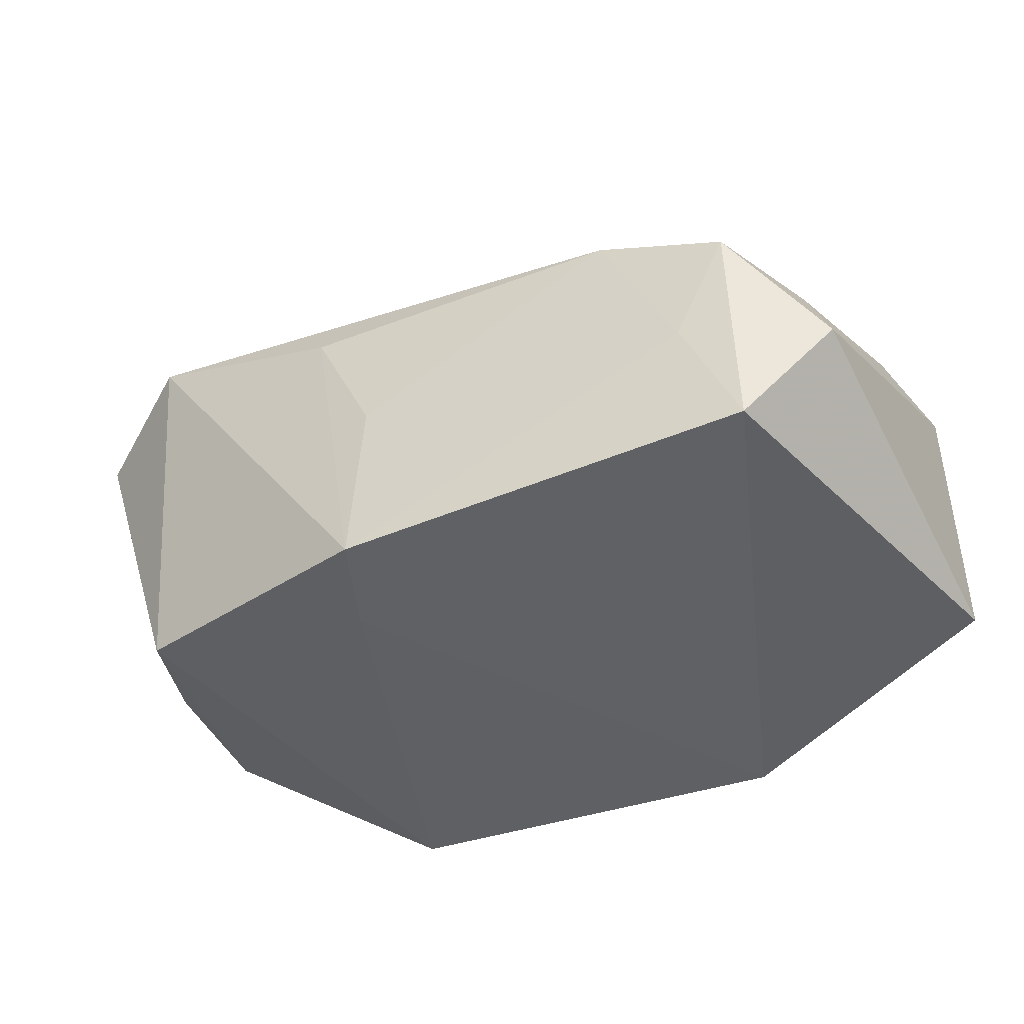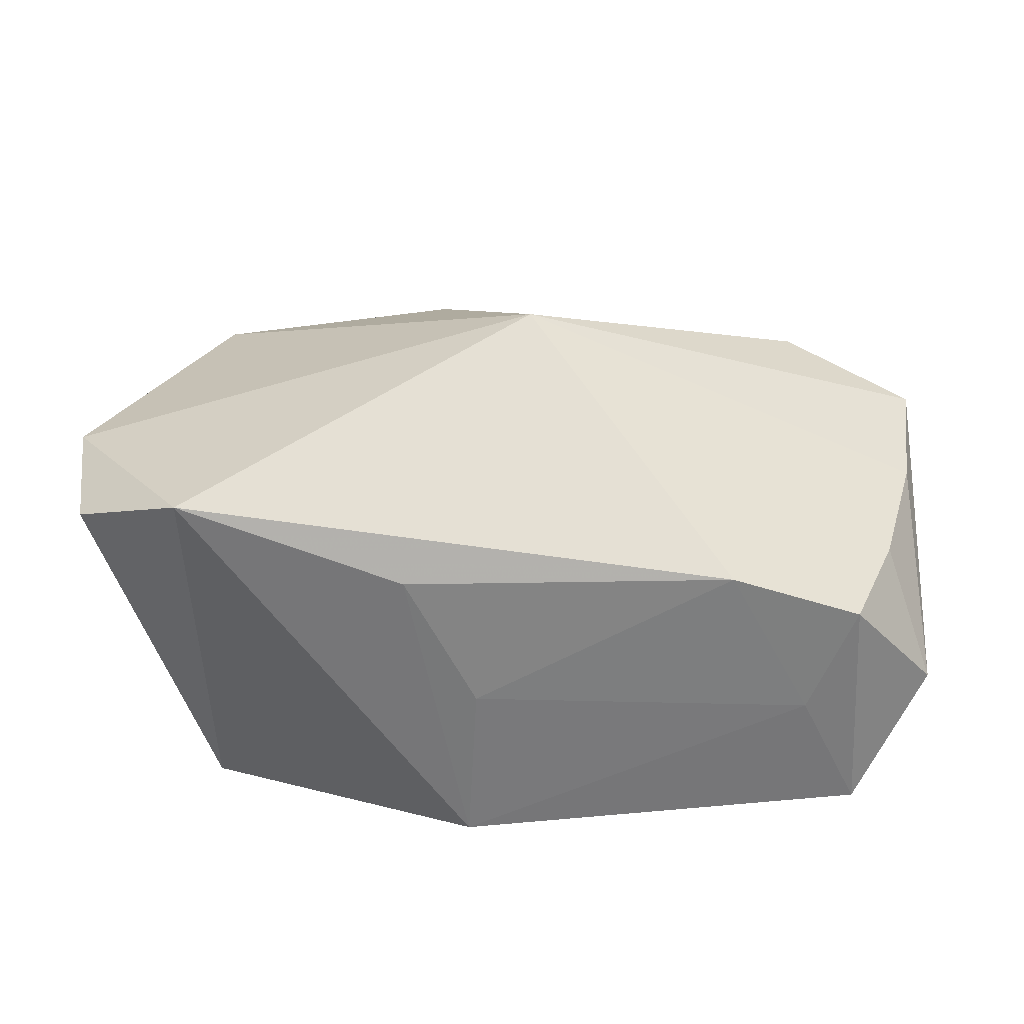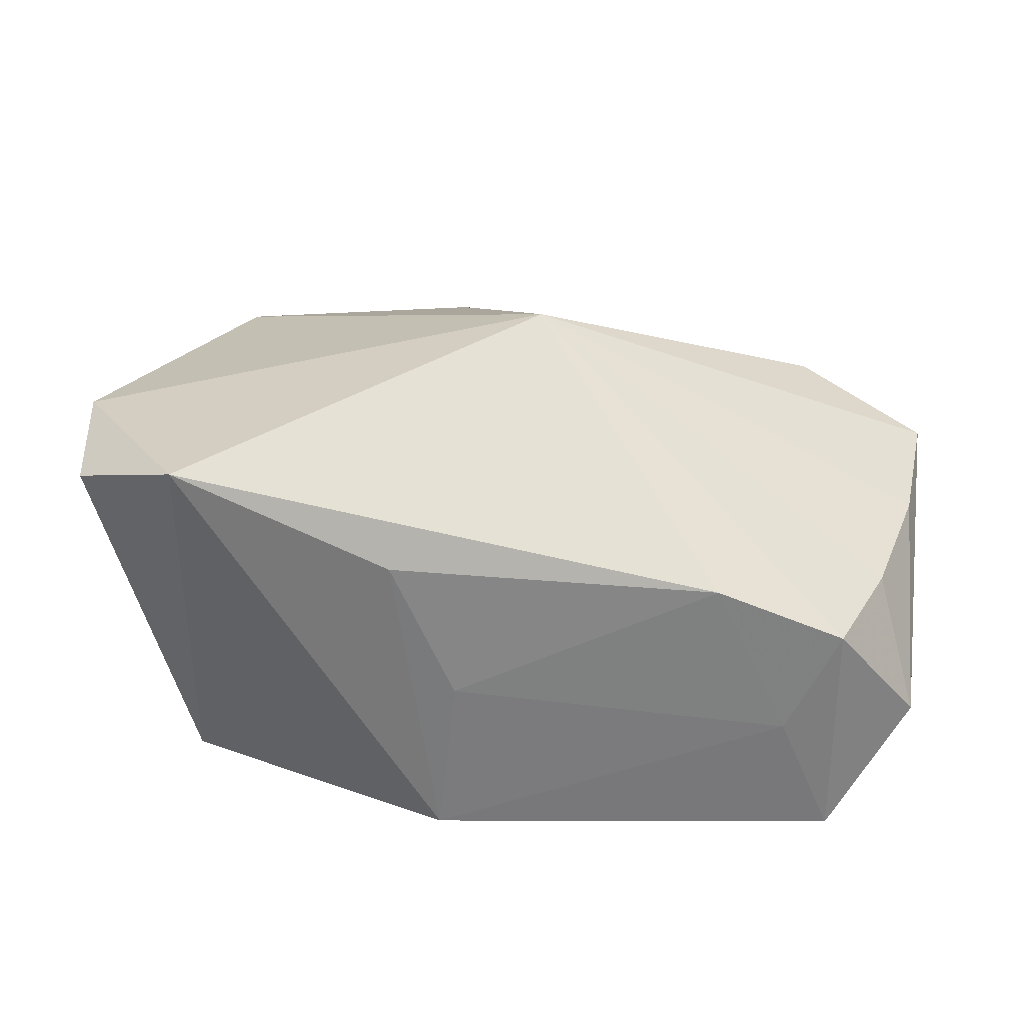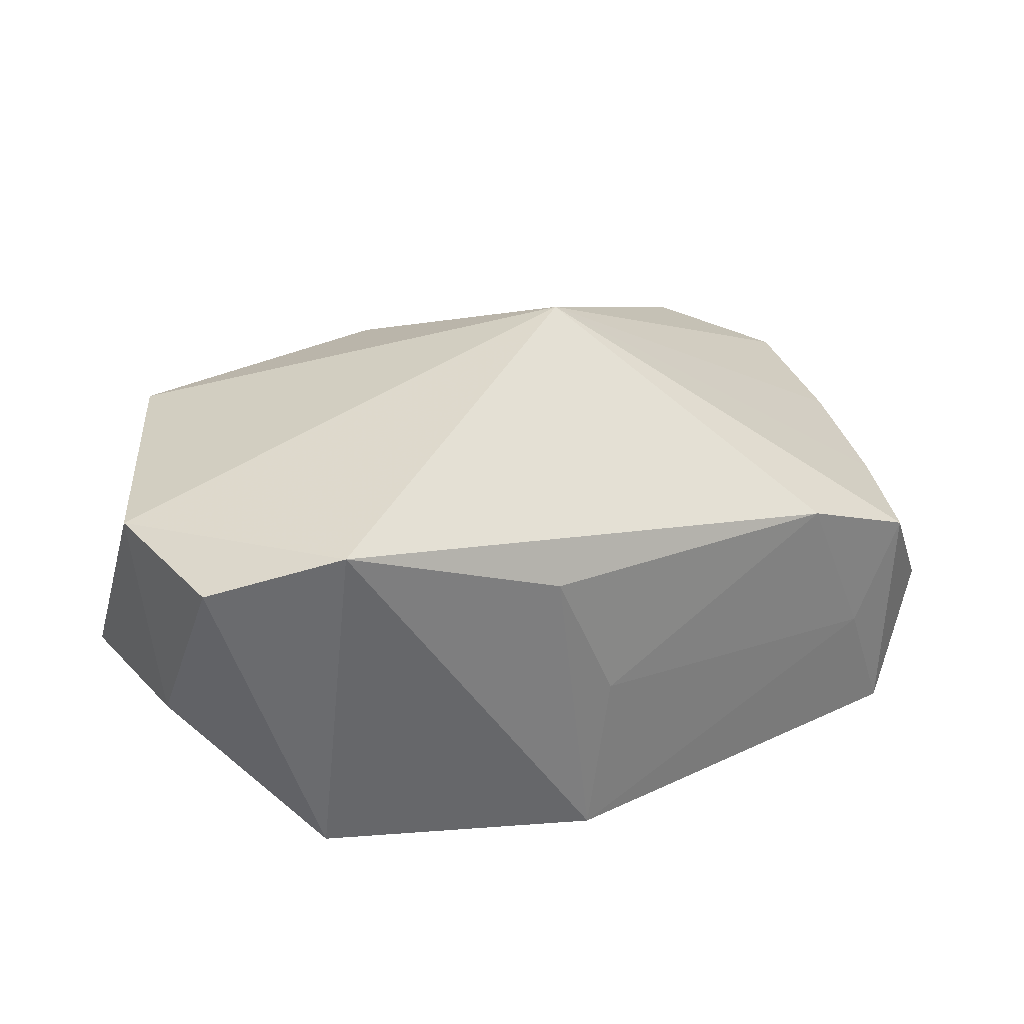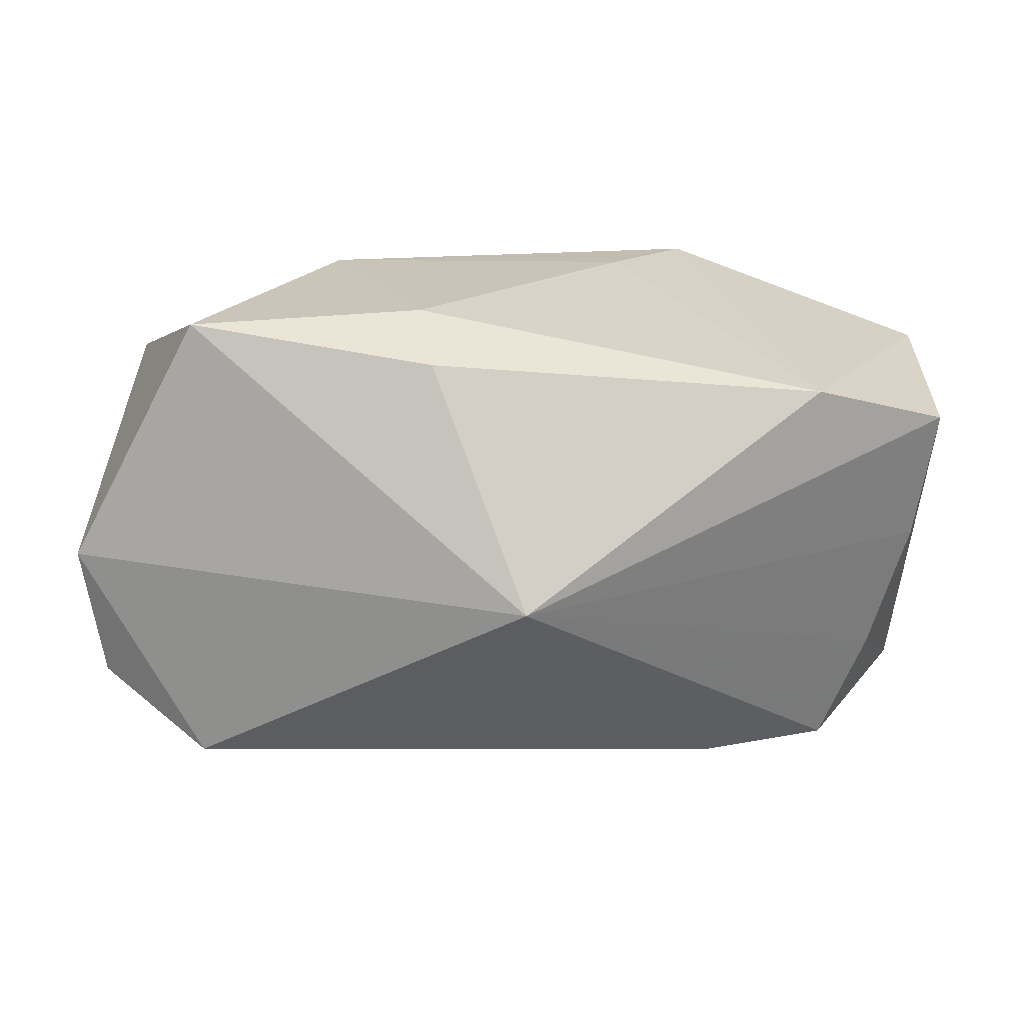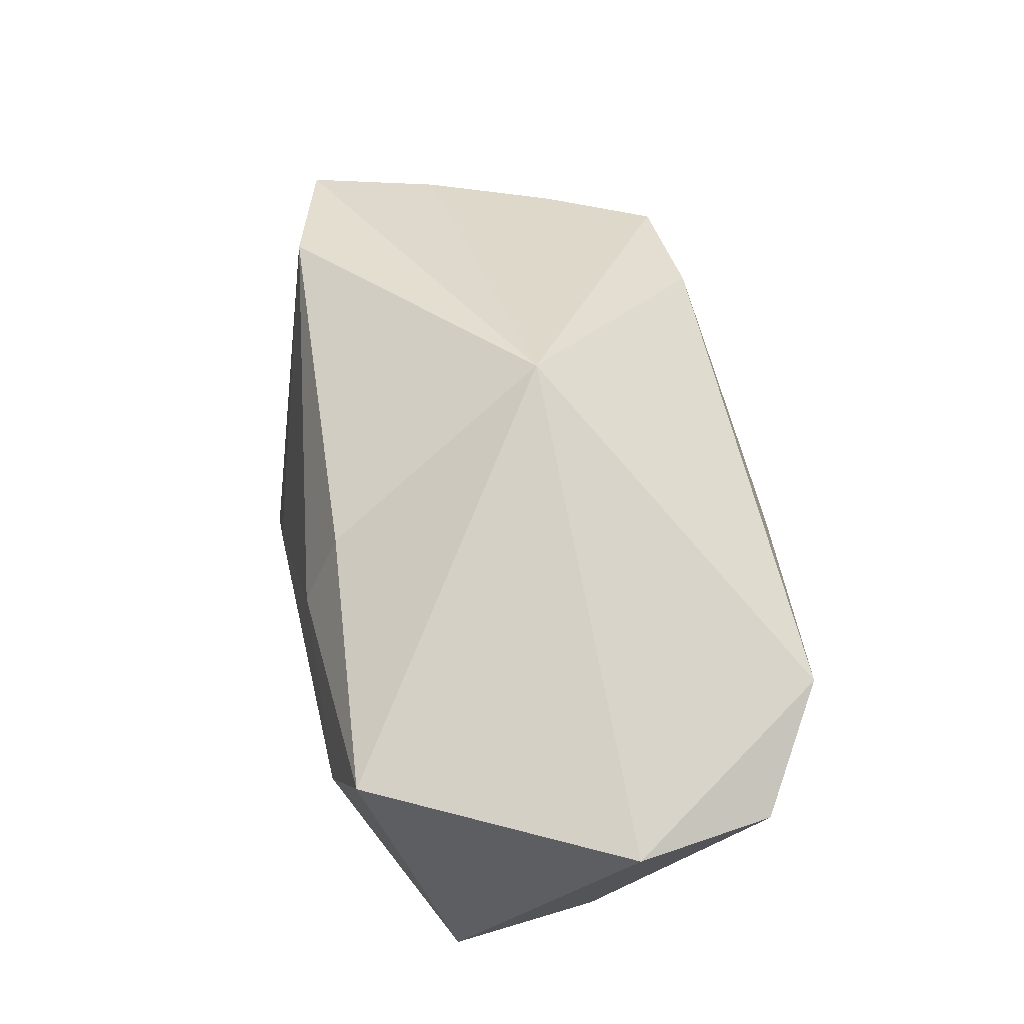
<metadata>
{"format":"obj","ext":"obj","renderer":"f3d","projection":"perspective","resolution":1024,"background":"white","views":[{"elev":-44.6,"azim":25.7,"up":"+Z"},{"elev":-61.1,"azim":3.2,"up":"+Y"},{"elev":27.7,"azim":4.1,"up":"+Z"},{"elev":28.6,"azim":-32.0,"up":"+Z"},{"elev":16.5,"azim":4.2,"up":"+Y"},{"elev":63.4,"azim":-103.4,"up":"+Z"}]}
</metadata>
<code>
v -0.005197 -0.02233 -0.01859
v 0.03181 -0.0215 -0.01737
v 0.02042 -0.02314 0.00839
v 0.04175 0.01184 0.008323
v -0.002482 0.02249 -0.01681
v 0.03985 -0.0003139 0.006109
v -0.008132 -0.01414 -0.01925
v 0.0394 -0.01752 -0.006626
v 0.03188 -0.02267 0.003792
v -0.04135 -0.001591 0.01532
v 0.003206 -0.002933 0.02651
v -0.006076 0.0184 0.01841
v -0.003491 -0.02322 -0.003083
v 0.01002 0.0234 -0.0103
v -0.03902 0.0148 -0.006075
v 0.01648 0.02343 -0.01925
v -0.00925 -0.02315 0.009568
v -0.03796 0.001218 -0.006981
v 0.02982 0.01548 0.01396
v 0.04108 0.01522 -0.01463
v -0.01848 0.0201 -0.01925
v -0.01884 0.02343 -0.009166
v -0.02914 0.02128 0.01548
v -0.02927 -0.02086 0.01733
v 0.02709 -0.02251 -0.006031
v 0.03621 -0.01248 0.004518
v -0.007977 0.02215 0.01122
v -0.02978 -0.01508 -0.01547
v -0.03958 -0.01414 0.01346
f 20 4 8
f 8 2 20
f 11 4 19
f 4 20 19
f 8 4 6
f 6 26 8
f 6 4 11
f 11 26 6
f 7 28 21
f 1 28 7
f 7 2 1
f 16 20 2
f 16 7 21
f 2 7 16
f 16 19 20
f 9 2 8
f 8 26 9
f 9 26 11
f 11 3 9
f 24 28 1
f 29 28 24
f 24 3 11
f 21 28 15
f 11 19 12
f 12 23 11
f 12 19 27
f 27 23 12
f 22 23 27
f 22 15 23
f 21 15 22
f 1 2 25
f 2 9 25
f 25 9 3
f 17 24 1
f 3 24 17
f 29 24 10
f 23 15 10
f 11 23 10
f 10 24 11
f 18 28 29
f 18 15 28
f 29 10 18
f 18 10 15
f 14 22 27
f 16 22 14
f 27 19 14
f 19 16 14
f 5 16 21
f 21 22 5
f 5 22 16
f 13 17 1
f 3 17 13
f 1 25 13
f 13 25 3

</code>
